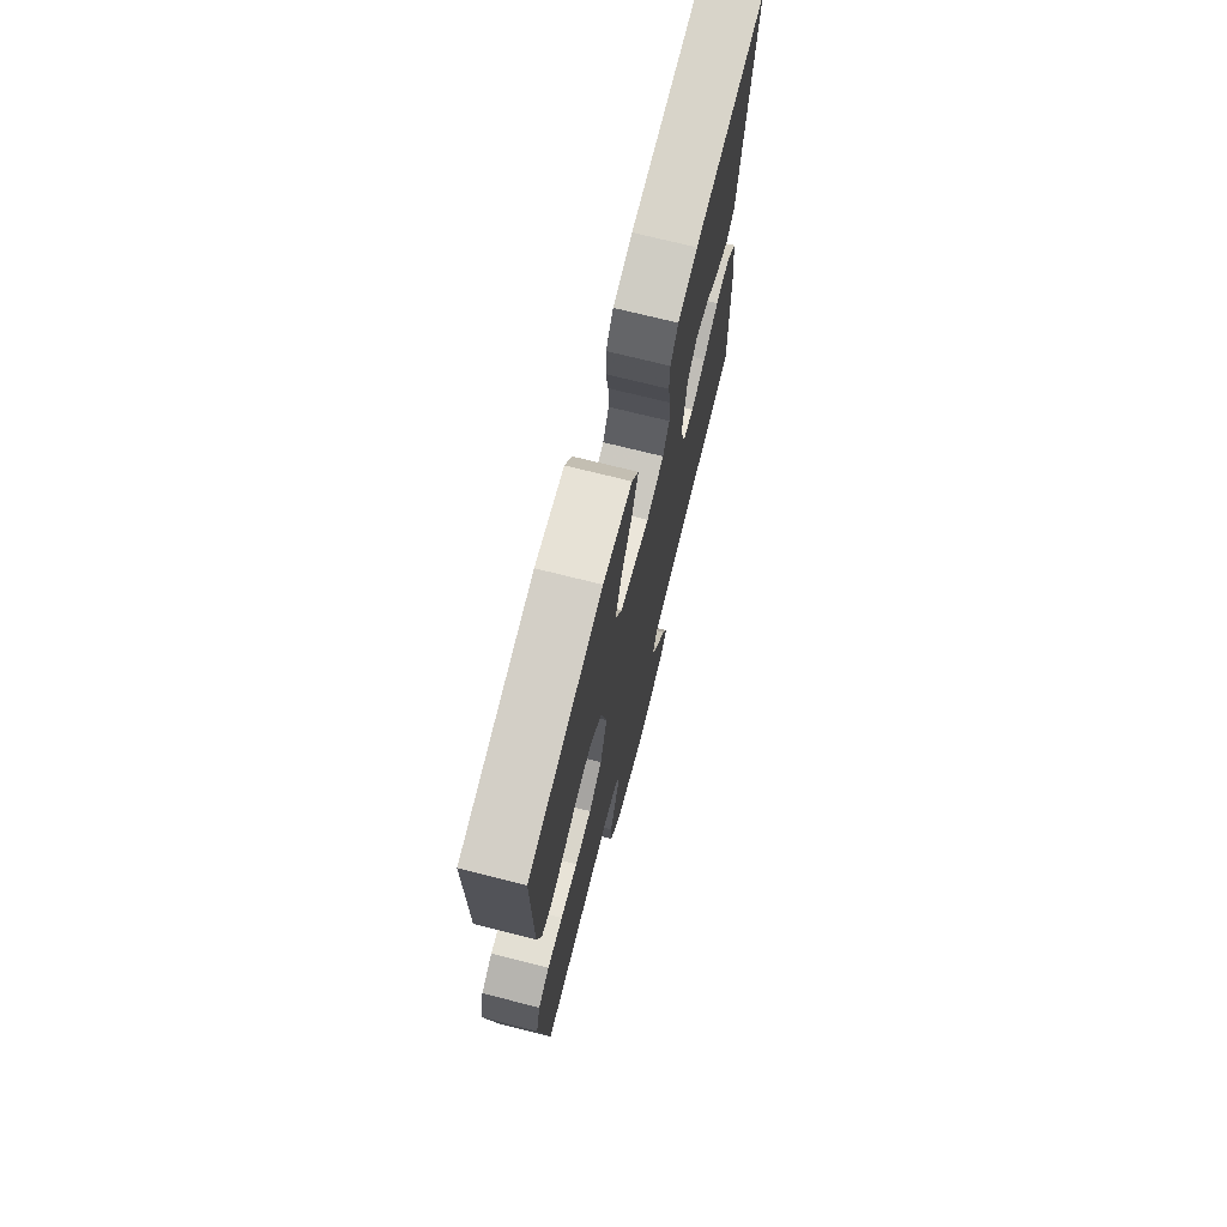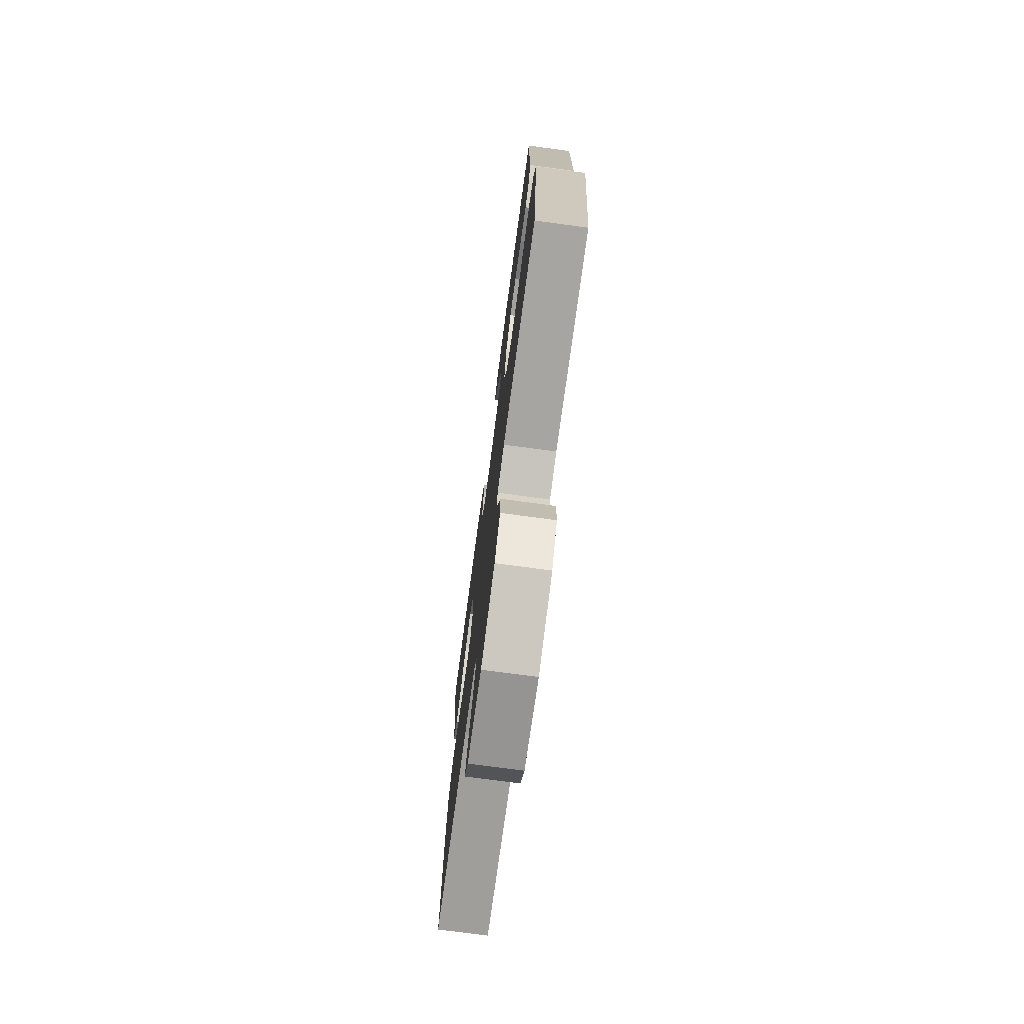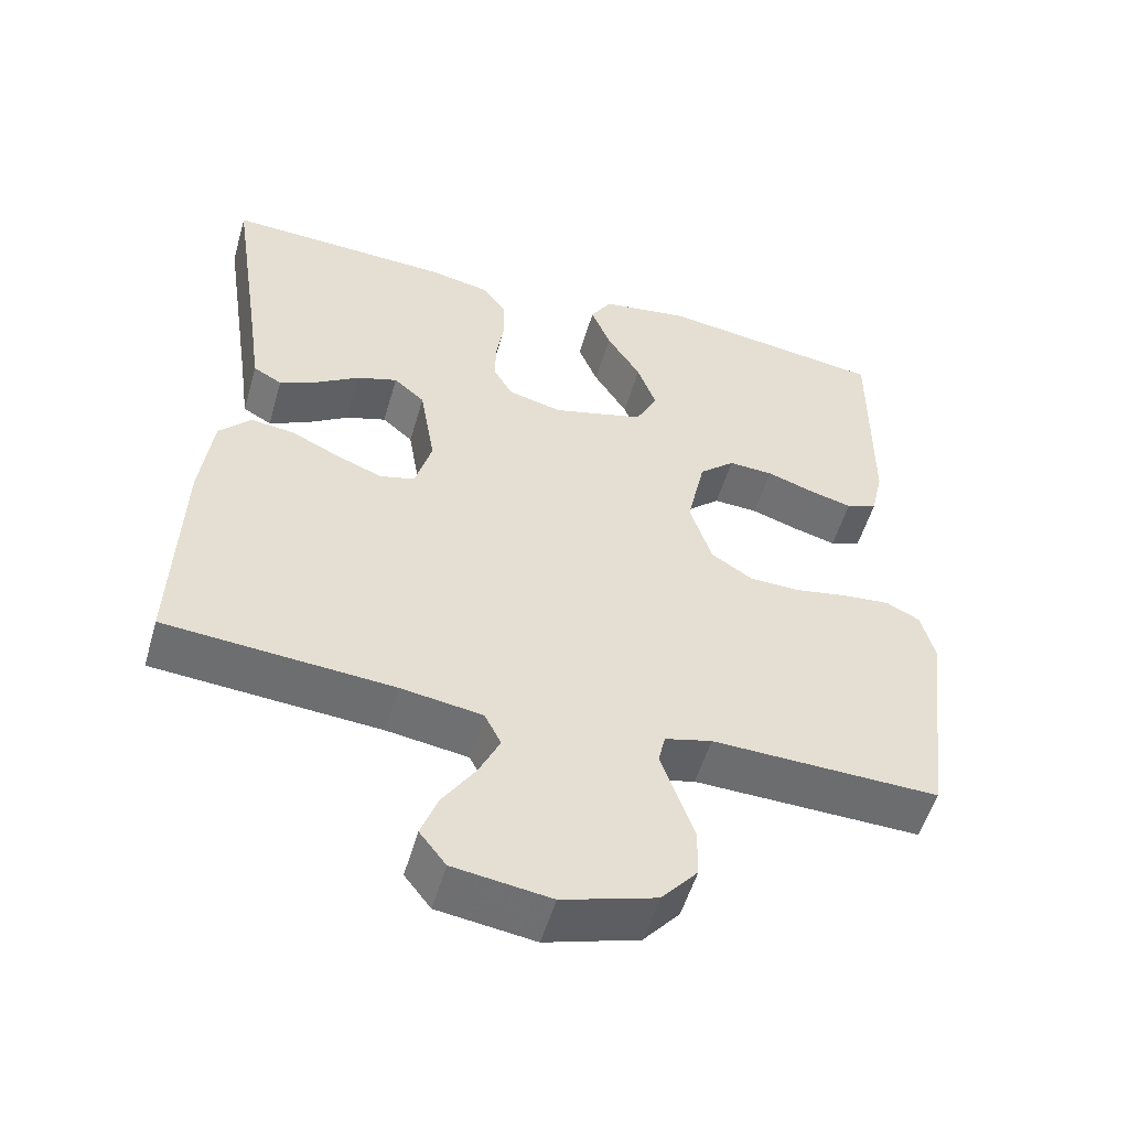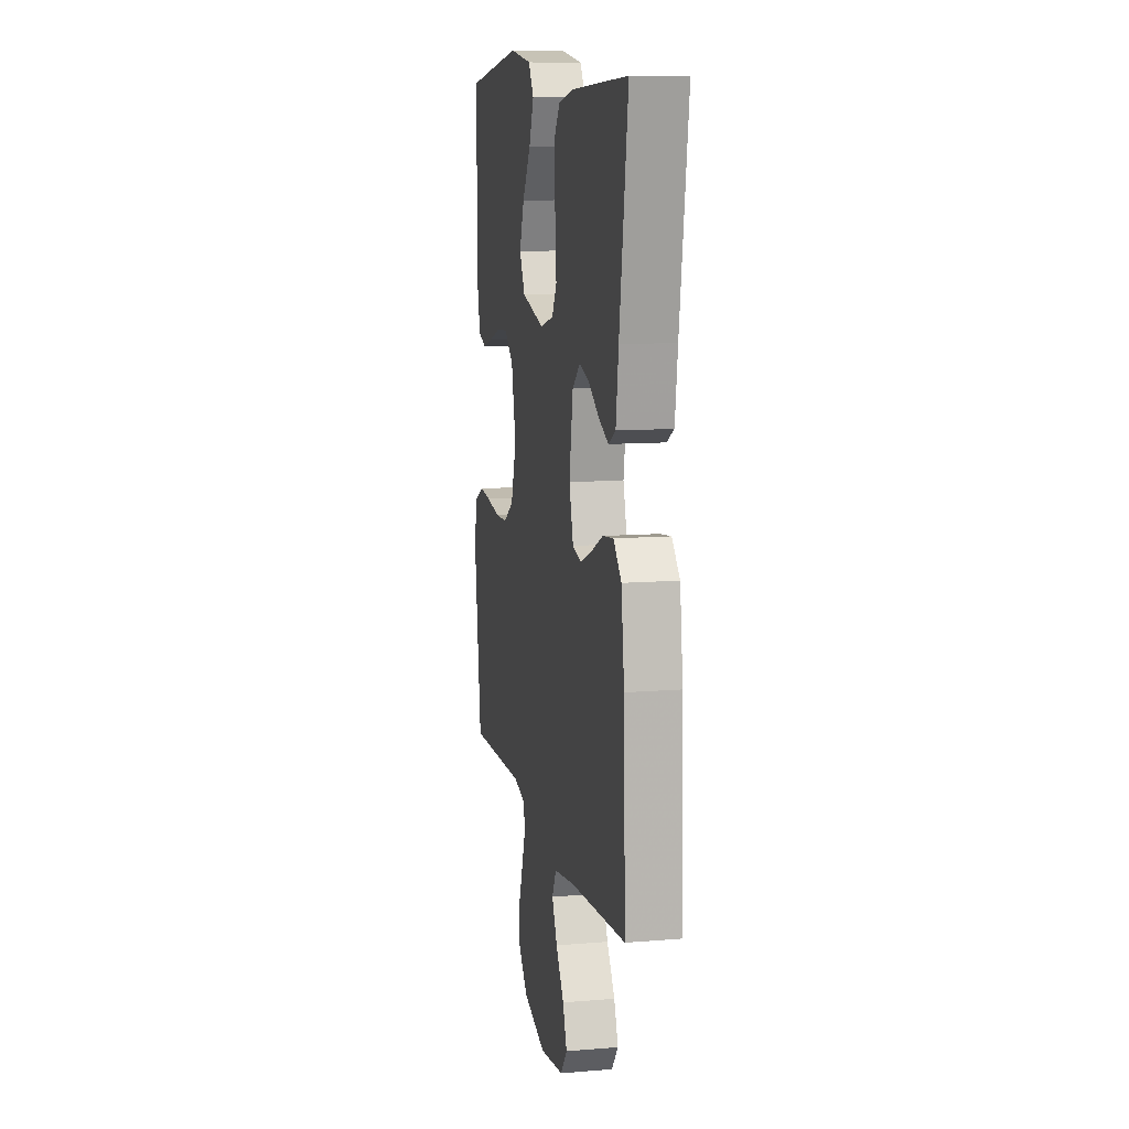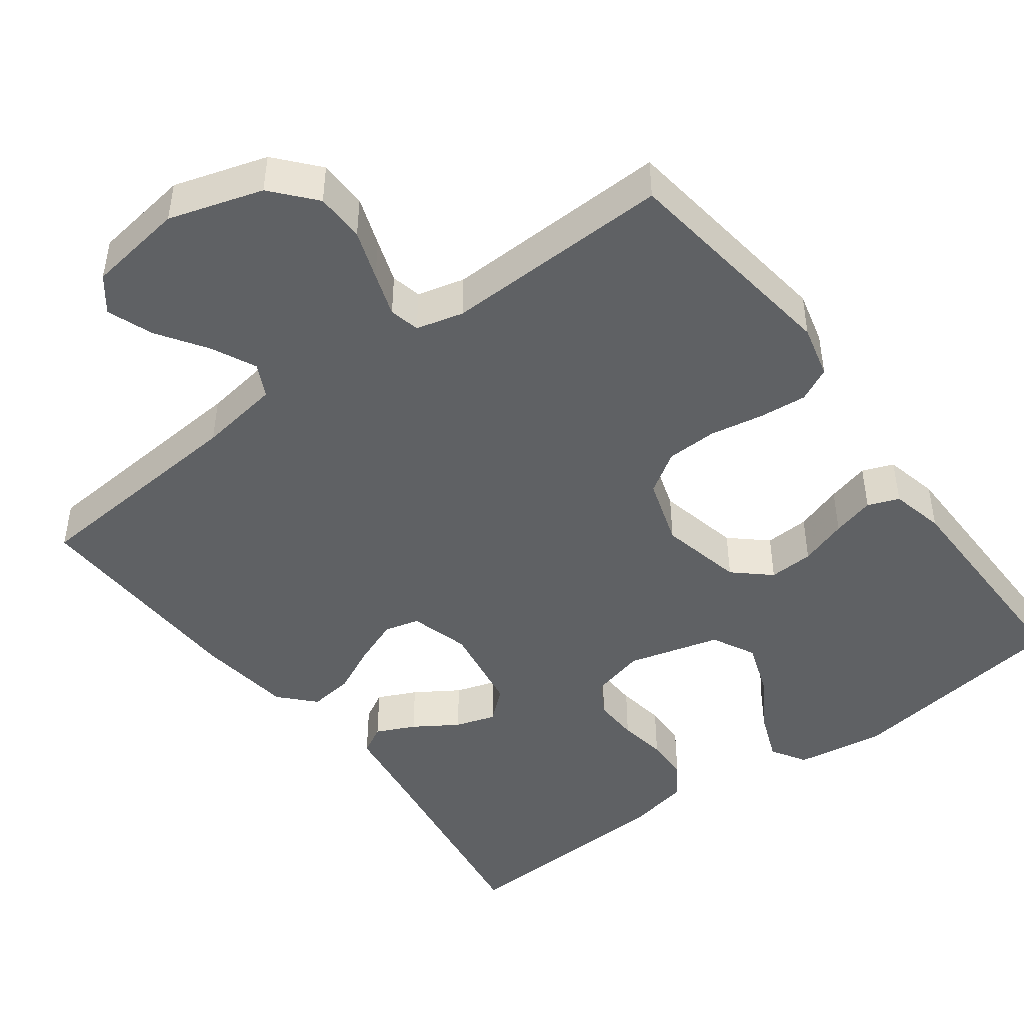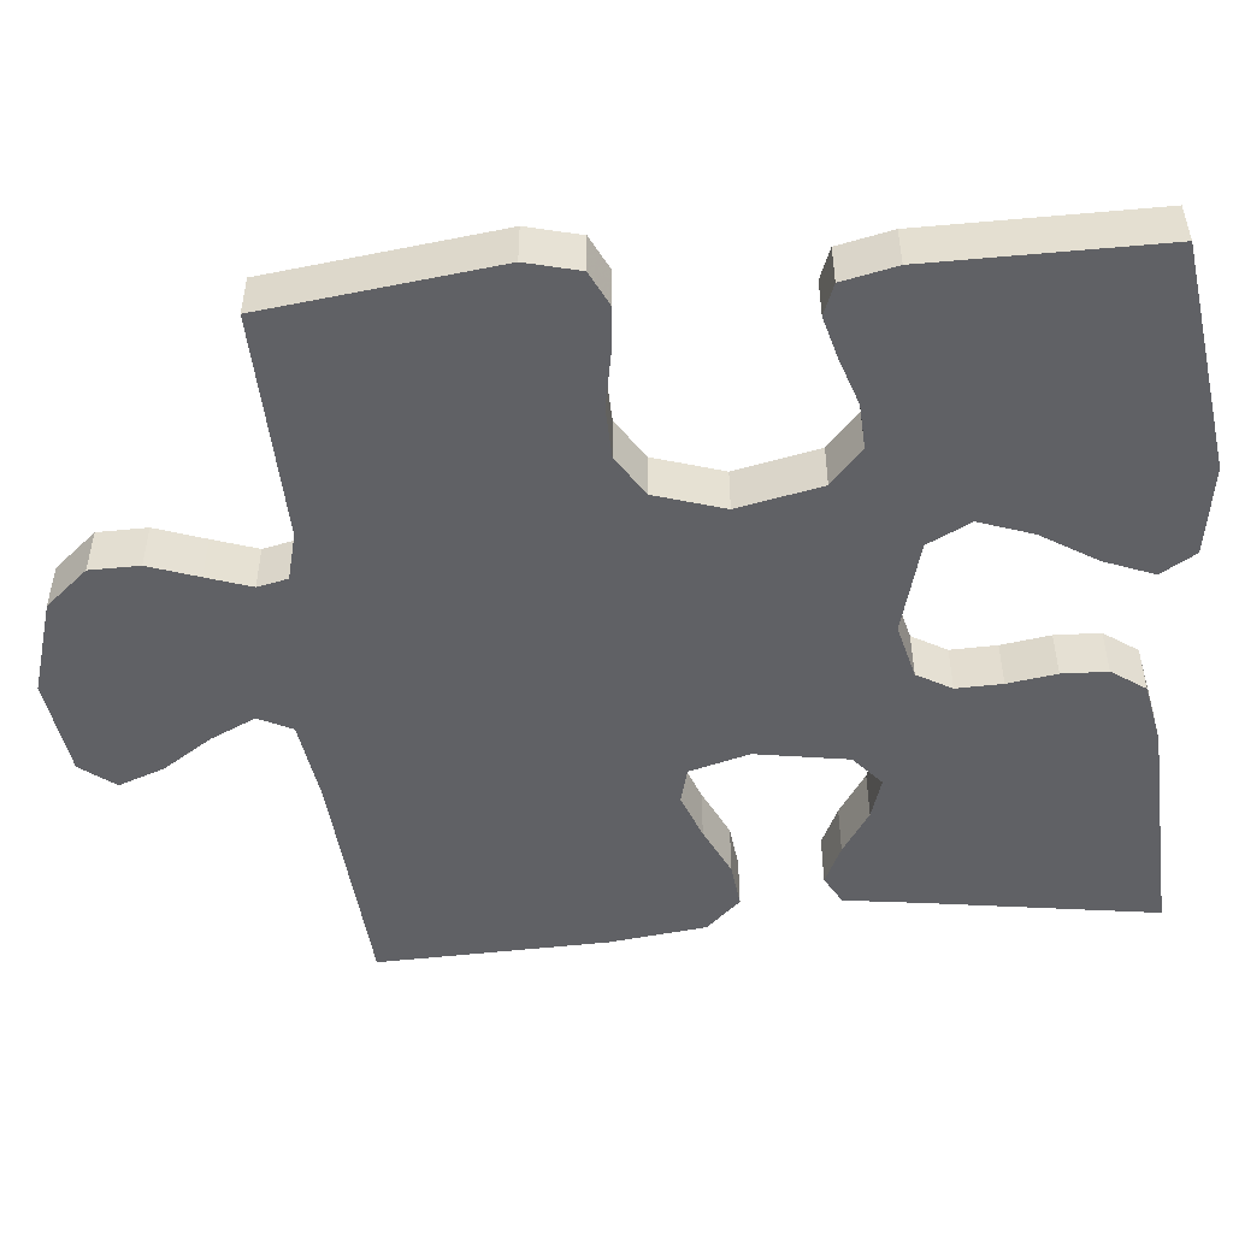
<metadata>
{"format":"obj","ext":"obj","renderer":"f3d","projection":"perspective","resolution":1024,"background":"white","views":[{"elev":72.7,"azim":-75.9,"up":"+Z"},{"elev":-75.2,"azim":-97.6,"up":"+Z"},{"elev":-53.6,"azim":163.9,"up":"+Z"},{"elev":10.6,"azim":78.3,"up":"+Z"},{"elev":-46.1,"azim":-143.2,"up":"+Y"},{"elev":-50.1,"azim":-84.8,"up":"+Y"}]}
</metadata>
<code>
v 0.5 0.07 -0.5
v 0.2 0.07 -0.523
v 0.092 0.07 -0.539
v 0.07 0.07 -0.583
v 0.098 0.07 -0.642
v 0.141 0.07 -0.707
v 0.163 0.07 -0.767
v 0.128 0.07 -0.812
v 0 0.07 -0.83
v -0.123 0.07 -0.792
v -0.171 0.07 -0.736
v -0.172 0.07 -0.671
v -0.149 0.07 -0.606
v -0.129 0.07 -0.548
v -0.138 0.07 -0.508
v -0.2 0.07 -0.492
v -0.5 0.07 -0.5
v -0.538 0.07 -0.2
v -0.52 0.07 -0.13
v -0.475 0.07 -0.108
v -0.412 0.07 -0.114
v -0.342 0.07 -0.127
v -0.275 0.07 -0.125
v -0.221 0.07 -0.09
v -0.192 0.07 0
v -0.216 0.07 0.11
v -0.263 0.07 0.152
v -0.322 0.07 0.149
v -0.385 0.07 0.128
v -0.441 0.07 0.113
v -0.482 0.07 0.129
v -0.498 0.07 0.2
v -0.5 0.07 0.5
v -0.2 0.07 0.542
v -0.082 0.07 0.524
v -0.054 0.07 0.478
v -0.08 0.07 0.413
v -0.125 0.07 0.341
v -0.15 0.07 0.271
v -0.121 0.07 0.214
v 0 0.07 0.181
v 0.072 0.07 0.199
v 0.098 0.07 0.244
v 0.096 0.07 0.304
v 0.086 0.07 0.368
v 0.088 0.07 0.427
v 0.119 0.07 0.471
v 0.2 0.07 0.487
v 0.5 0.07 0.5
v 0.455 0.07 0.2
v 0.441 0.07 0.099
v 0.403 0.07 0.078
v 0.352 0.07 0.102
v 0.295 0.07 0.139
v 0.242 0.07 0.156
v 0.201 0.07 0.121
v 0.181 0.07 0
v 0.203 0.07 -0.078
v 0.249 0.07 -0.09
v 0.309 0.07 -0.067
v 0.374 0.07 -0.036
v 0.432 0.07 -0.029
v 0.474 0.07 -0.074
v 0.49 0.07 -0.2
v 0.5 0 -0.5
v 0.2 0 -0.523
v 0.092 0 -0.539
v 0.07 0 -0.583
v 0.098 0 -0.642
v 0.141 0 -0.707
v 0.163 0 -0.767
v 0.128 0 -0.812
v 0 0 -0.83
v -0.123 0 -0.792
v -0.171 0 -0.736
v -0.172 0 -0.671
v -0.149 0 -0.606
v -0.129 0 -0.548
v -0.138 0 -0.508
v -0.2 0 -0.492
v -0.5 0 -0.5
v -0.538 0 -0.2
v -0.52 0 -0.13
v -0.475 0 -0.108
v -0.412 0 -0.114
v -0.342 0 -0.127
v -0.275 0 -0.125
v -0.221 0 -0.09
v -0.192 0 0
v -0.216 0 0.11
v -0.263 0 0.152
v -0.322 0 0.149
v -0.385 0 0.128
v -0.441 0 0.113
v -0.482 0 0.129
v -0.498 0 0.2
v -0.5 0 0.5
v -0.2 0 0.542
v -0.082 0 0.524
v -0.054 0 0.478
v -0.08 0 0.413
v -0.125 0 0.341
v -0.15 0 0.271
v -0.121 0 0.214
v 0 0 0.181
v 0.072 0 0.199
v 0.098 0 0.244
v 0.096 0 0.304
v 0.086 0 0.368
v 0.088 0 0.427
v 0.119 0 0.471
v 0.2 0 0.487
v 0.5 0 0.5
v 0.455 0 0.2
v 0.441 0 0.099
v 0.403 0 0.078
v 0.352 0 0.102
v 0.295 0 0.139
v 0.242 0 0.156
v 0.201 0 0.121
v 0.181 0 0
v 0.203 0 -0.078
v 0.249 0 -0.09
v 0.309 0 -0.067
v 0.374 0 -0.036
v 0.432 0 -0.029
v 0.474 0 -0.074
v 0.49 0 -0.2
f 64 1 2
f 63 64 2
f 62 63 2
f 61 62 2
f 60 61 2
f 59 60 2 3
f 58 59 3 4
f 57 58 4
f 56 57 4
f 52 53 54
f 51 52 54
f 50 51 54
f 50 54 55
f 49 50 55
f 48 49 55
f 47 48 55
f 46 47 55
f 45 46 55
f 44 45 55
f 43 44 55 56
f 36 37 38
f 35 36 38
f 34 35 38
f 33 34 38
f 32 33 38
f 31 32 38
f 30 31 38
f 29 30 38
f 28 29 38
f 27 28 38 39
f 26 27 39 40
f 20 21 22
f 19 20 22
f 18 19 22
f 17 18 22
f 16 17 22
f 15 16 22 23
f 11 12 13
f 10 11 13
f 9 10 13
f 8 9 13
f 7 8 13
f 6 7 13
f 5 6 13
f 4 5 13 14
f 4 14 15
f 56 4 15
f 43 56 15
f 42 43 15
f 25 26 40 41
f 15 23 24
f 25 41 42
f 24 25 42
f 15 24 42
f 66 65 128
f 66 128 127
f 66 127 126
f 66 126 125
f 66 125 124
f 67 66 124 123
f 68 67 123 122
f 68 122 121
f 68 121 120
f 118 117 116
f 118 116 115
f 118 115 114
f 119 118 114
f 119 114 113
f 119 113 112
f 119 112 111
f 119 111 110
f 119 110 109
f 119 109 108
f 120 119 108 107
f 102 101 100
f 102 100 99
f 102 99 98
f 102 98 97
f 102 97 96
f 102 96 95
f 102 95 94
f 102 94 93
f 102 93 92
f 103 102 92 91
f 104 103 91 90
f 86 85 84
f 86 84 83
f 86 83 82
f 86 82 81
f 86 81 80
f 87 86 80 79
f 77 76 75
f 77 75 74
f 77 74 73
f 77 73 72
f 77 72 71
f 77 71 70
f 77 70 69
f 78 77 69 68
f 79 78 68
f 79 68 120
f 79 120 107
f 79 107 106
f 105 104 90 89
f 88 87 79
f 106 105 89
f 106 89 88
f 106 88 79
f 1 65 66 2
f 2 66 67 3
f 3 67 68 4
f 4 68 69 5
f 5 69 70 6
f 6 70 71 7
f 7 71 72 8
f 8 72 73 9
f 9 73 74 10
f 10 74 75 11
f 11 75 76 12
f 12 76 77 13
f 13 77 78 14
f 14 78 79 15
f 15 79 80 16
f 16 80 81 17
f 17 81 82 18
f 18 82 83 19
f 19 83 84 20
f 20 84 85 21
f 21 85 86 22
f 22 86 87 23
f 23 87 88 24
f 24 88 89 25
f 25 89 90 26
f 26 90 91 27
f 27 91 92 28
f 28 92 93 29
f 29 93 94 30
f 30 94 95 31
f 31 95 96 32
f 32 96 97 33
f 33 97 98 34
f 34 98 99 35
f 35 99 100 36
f 36 100 101 37
f 37 101 102 38
f 38 102 103 39
f 39 103 104 40
f 40 104 105 41
f 41 105 106 42
f 42 106 107 43
f 43 107 108 44
f 44 108 109 45
f 45 109 110 46
f 46 110 111 47
f 47 111 112 48
f 48 112 113 49
f 49 113 114 50
f 50 114 115 51
f 51 115 116 52
f 52 116 117 53
f 53 117 118 54
f 54 118 119 55
f 55 119 120 56
f 56 120 121 57
f 57 121 122 58
f 58 122 123 59
f 59 123 124 60
f 60 124 125 61
f 61 125 126 62
f 62 126 127 63
f 63 127 128 64
f 64 128 65 1

</code>
